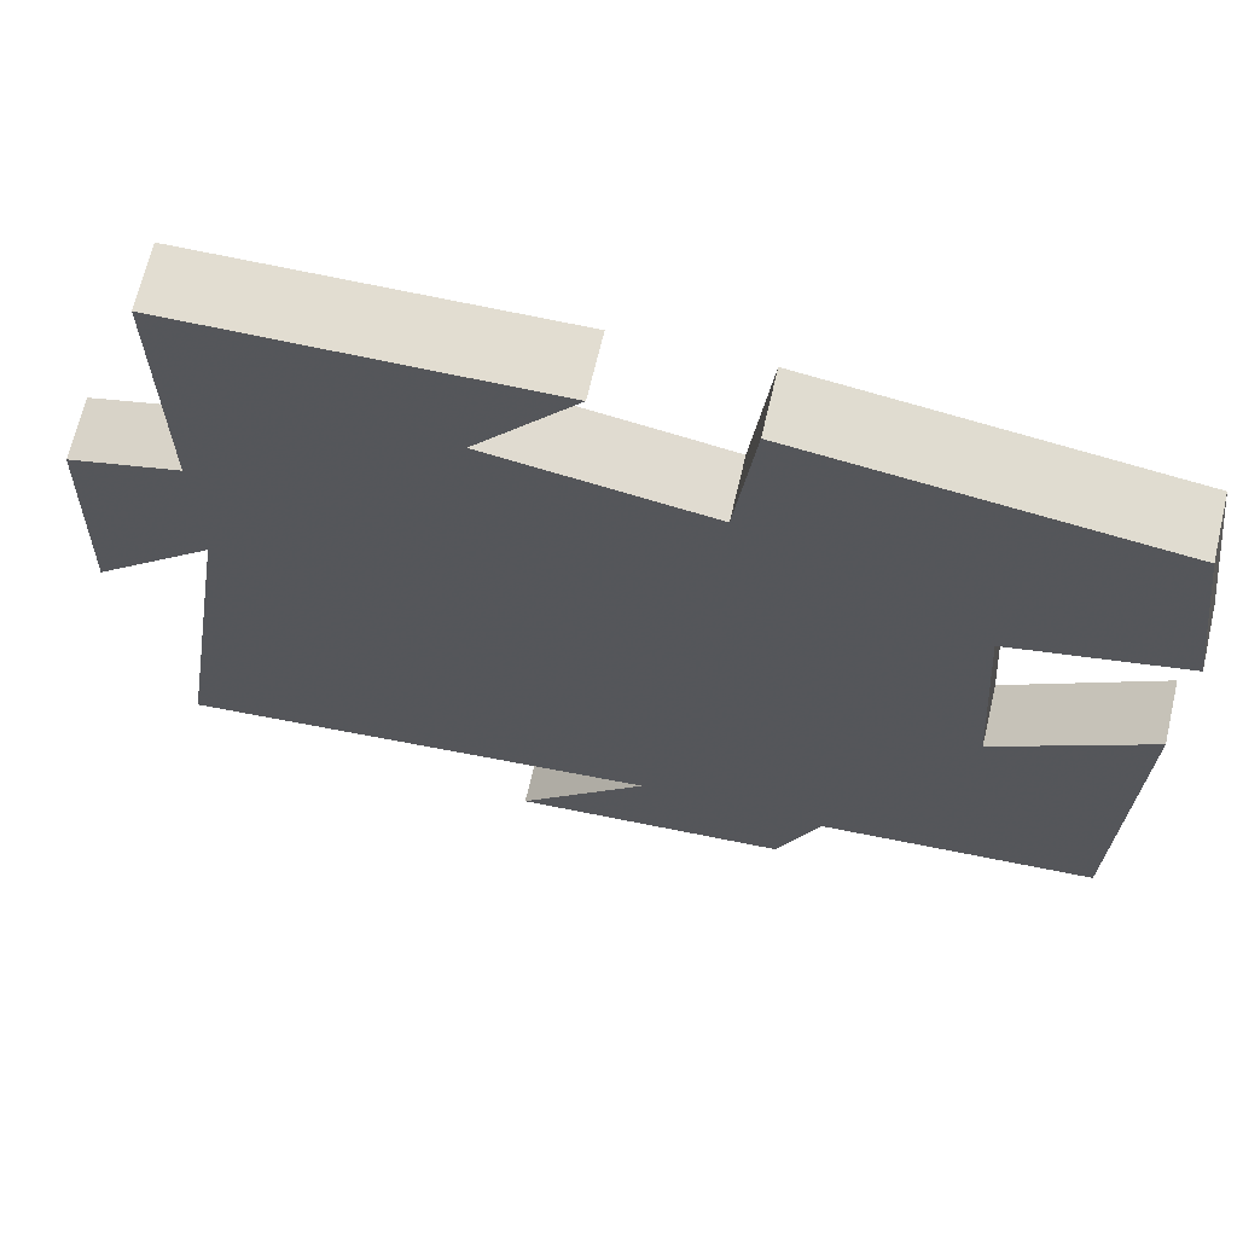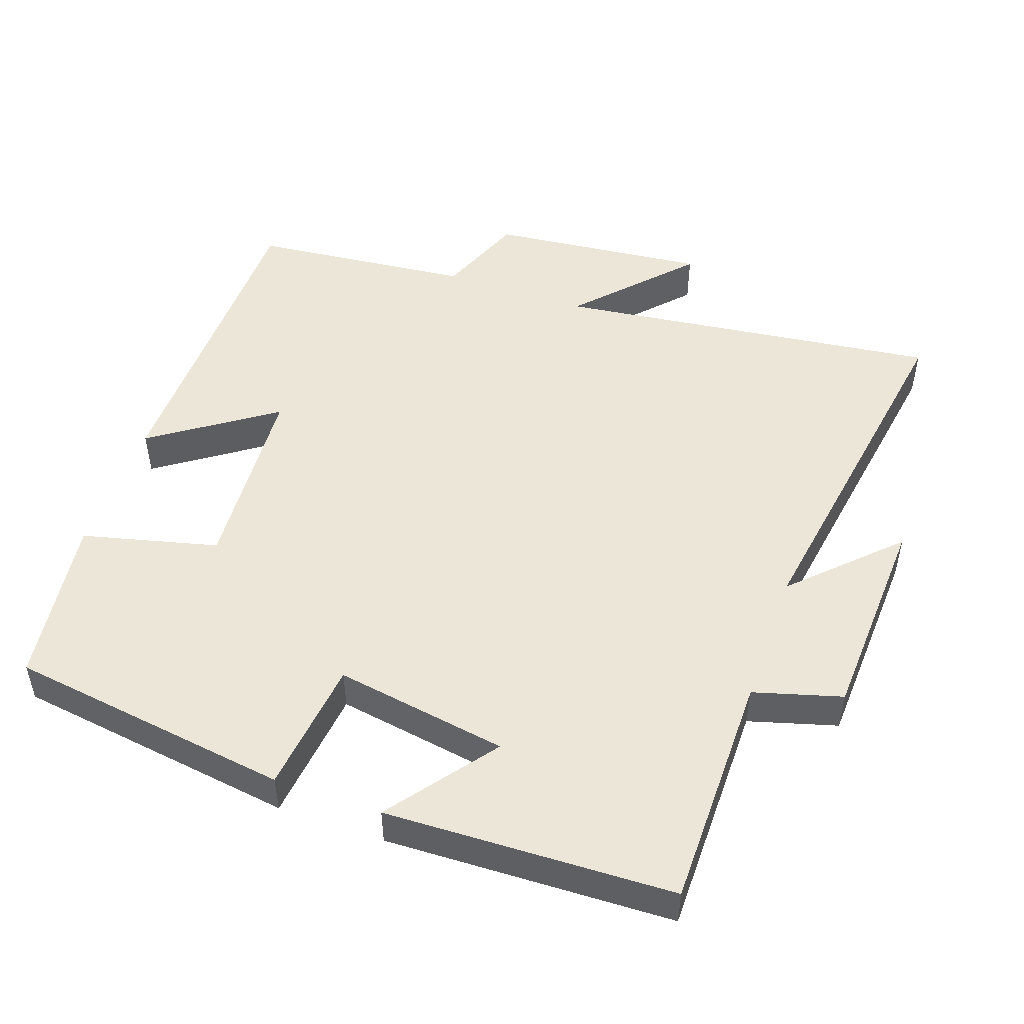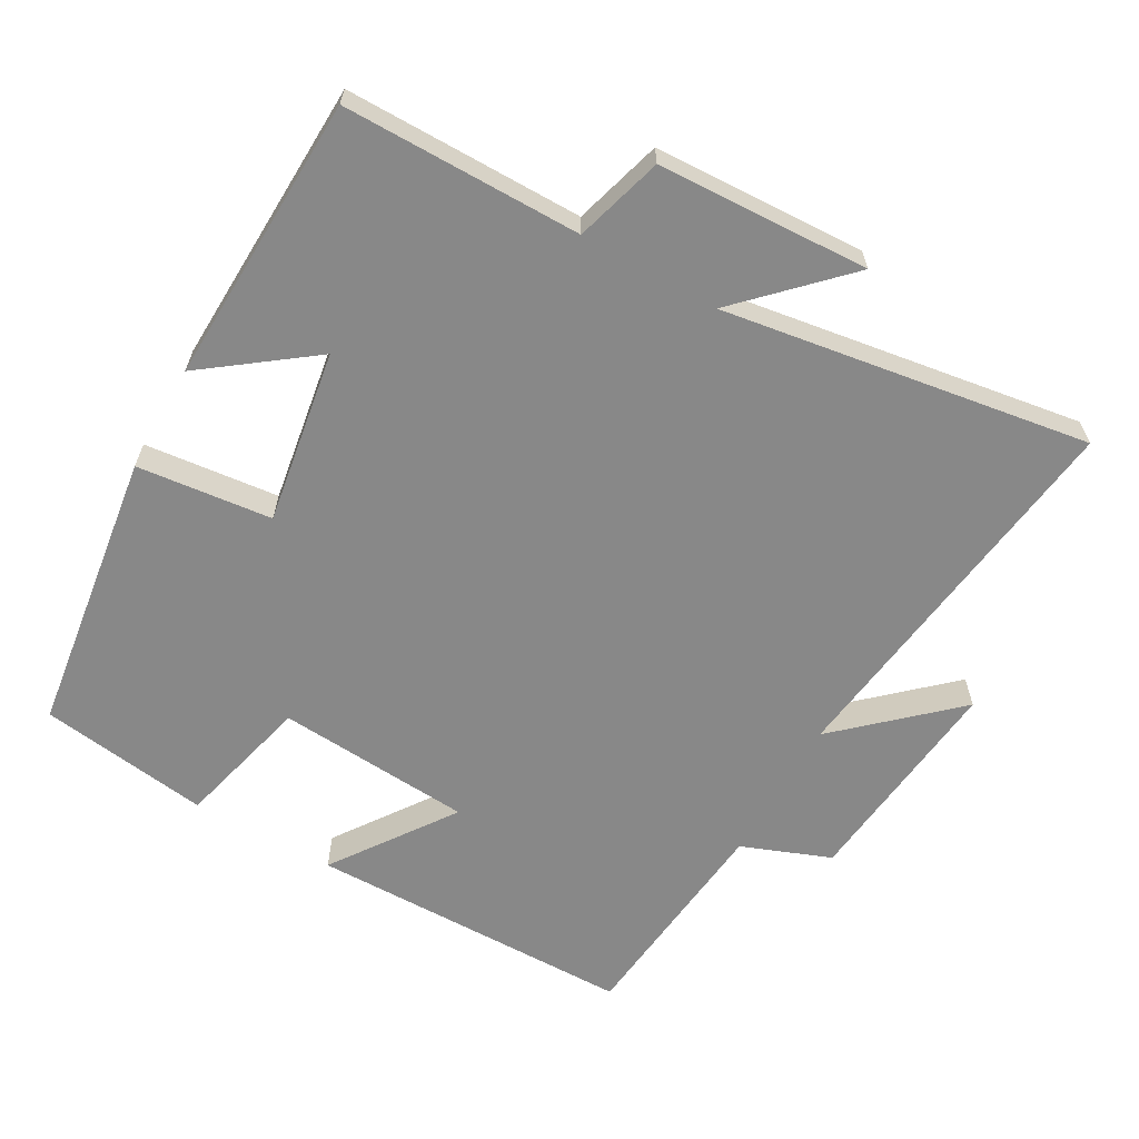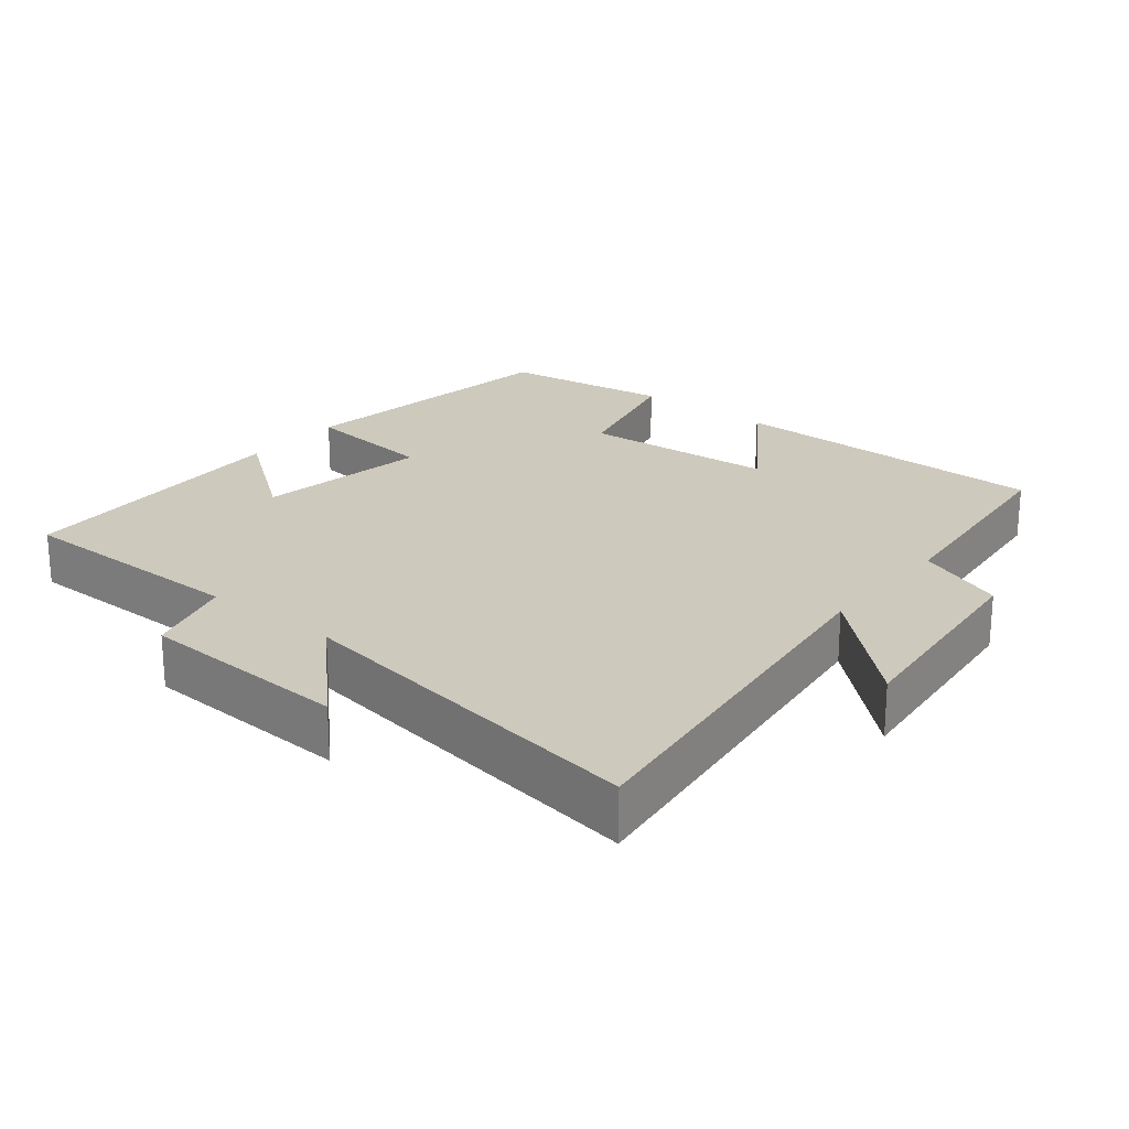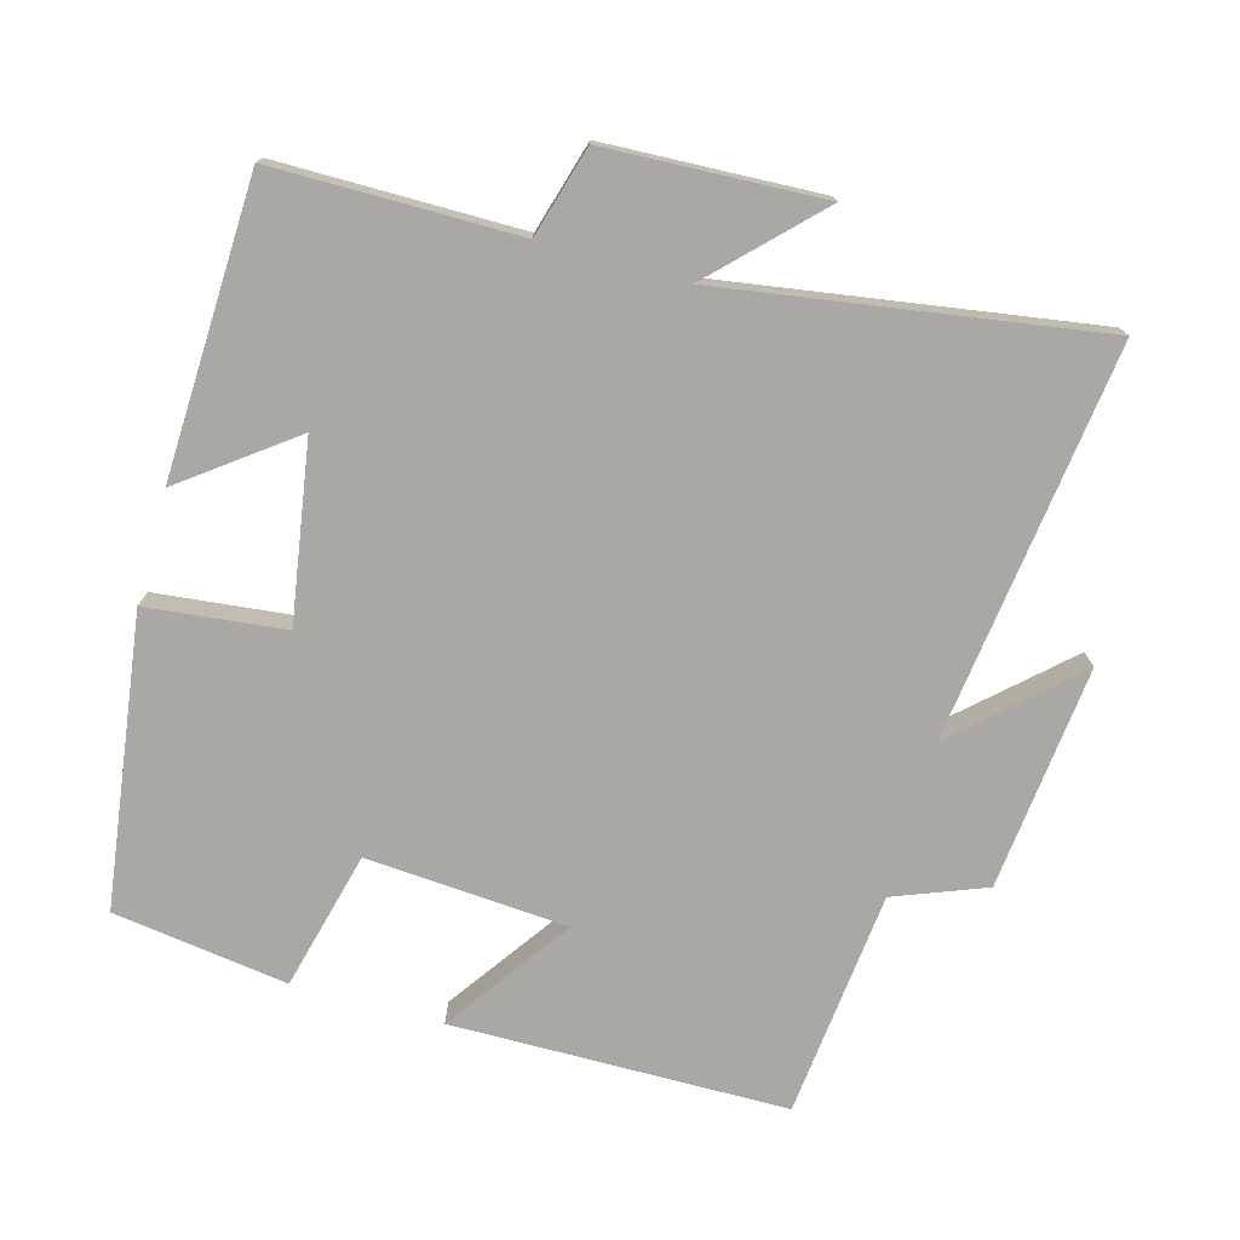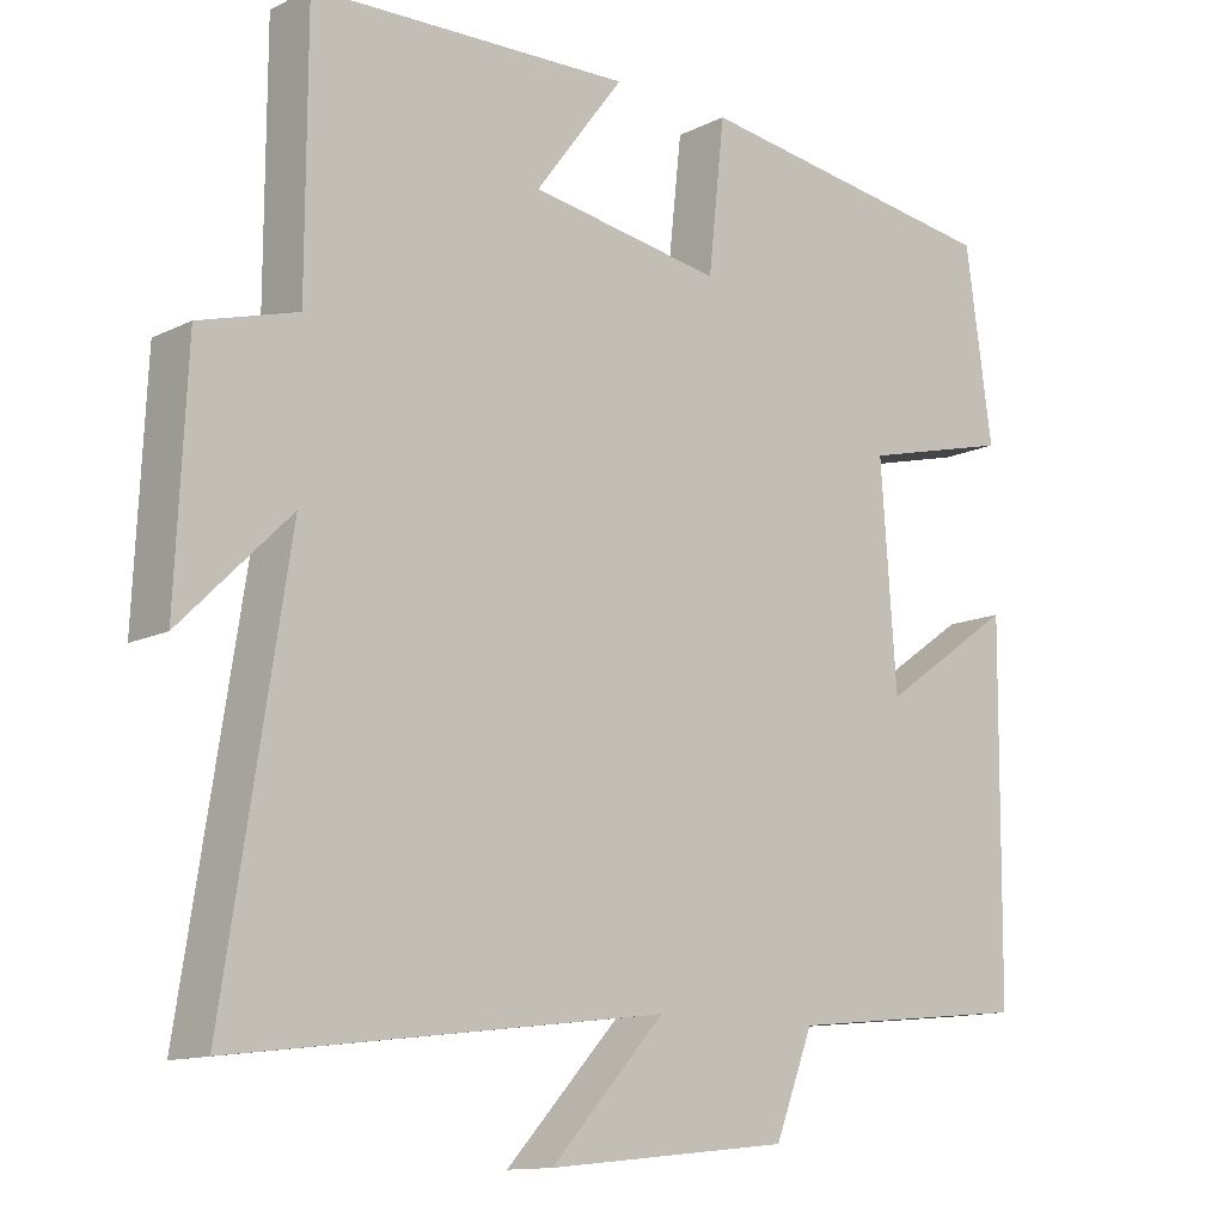
<metadata>
{"format":"obj","ext":"obj","renderer":"f3d","projection":"perspective","resolution":1024,"background":"white","views":[{"elev":68.3,"azim":-166.7,"up":"+Z"},{"elev":49.5,"azim":19.4,"up":"+Y"},{"elev":-62.9,"azim":60.4,"up":"+Y"},{"elev":22.7,"azim":129.0,"up":"+Y"},{"elev":-75.1,"azim":74.4,"up":"+Y"},{"elev":-12.6,"azim":138.6,"up":"+Z"}]}
</metadata>
<code>
v -0.466 0.07 0.444
v -0.064 0.07 0.5
v -0.043 0.07 0.309
v 0.203 0.07 0.349
v 0.09 0.07 0.5
v 0.499 0.07 0.486
v 0.5 0.07 0.149
v 0.625 0.07 0.113
v 0.639 0.07 -0.187
v 0.5 0.07 -0.049
v 0.581 0.07 -0.569
v 0.033 0.07 -0.5
v 0.178 0.07 -0.658
v -0.132 0.07 -0.626
v -0.181 0.07 -0.5
v -0.495 0.07 -0.468
v -0.5 0.07 -0.004
v -0.328 0.07 -0.124
v -0.308 0.07 0.154
v -0.5 0.07 0.202
v -0.466 0 0.444
v -0.064 0 0.5
v -0.043 0 0.309
v 0.203 0 0.349
v 0.09 0 0.5
v 0.499 0 0.486
v 0.5 0 0.149
v 0.625 0 0.113
v 0.639 0 -0.187
v 0.5 0 -0.049
v 0.581 0 -0.569
v 0.033 0 -0.5
v 0.178 0 -0.658
v -0.132 0 -0.626
v -0.181 0 -0.5
v -0.495 0 -0.468
v -0.5 0 -0.004
v -0.328 0 -0.124
v -0.308 0 0.154
v -0.5 0 0.202
f 19 20 1 2
f 18 19 2 3
f 15 16 17 18
f 15 18 3 4
f 12 13 14 15
f 12 15 4
f 10 11 12 4
f 7 8 9 10
f 7 10 4
f 4 5 6 7
f 22 21 40 39
f 23 22 39 38
f 38 37 36 35
f 24 23 38 35
f 35 34 33 32
f 24 35 32
f 24 32 31 30
f 30 29 28 27
f 24 30 27
f 27 26 25 24
f 1 21 22 2
f 2 22 23 3
f 3 23 24 4
f 4 24 25 5
f 5 25 26 6
f 6 26 27 7
f 7 27 28 8
f 8 28 29 9
f 9 29 30 10
f 10 30 31 11
f 11 31 32 12
f 12 32 33 13
f 13 33 34 14
f 14 34 35 15
f 15 35 36 16
f 16 36 37 17
f 17 37 38 18
f 18 38 39 19
f 19 39 40 20
f 20 40 21 1

</code>
